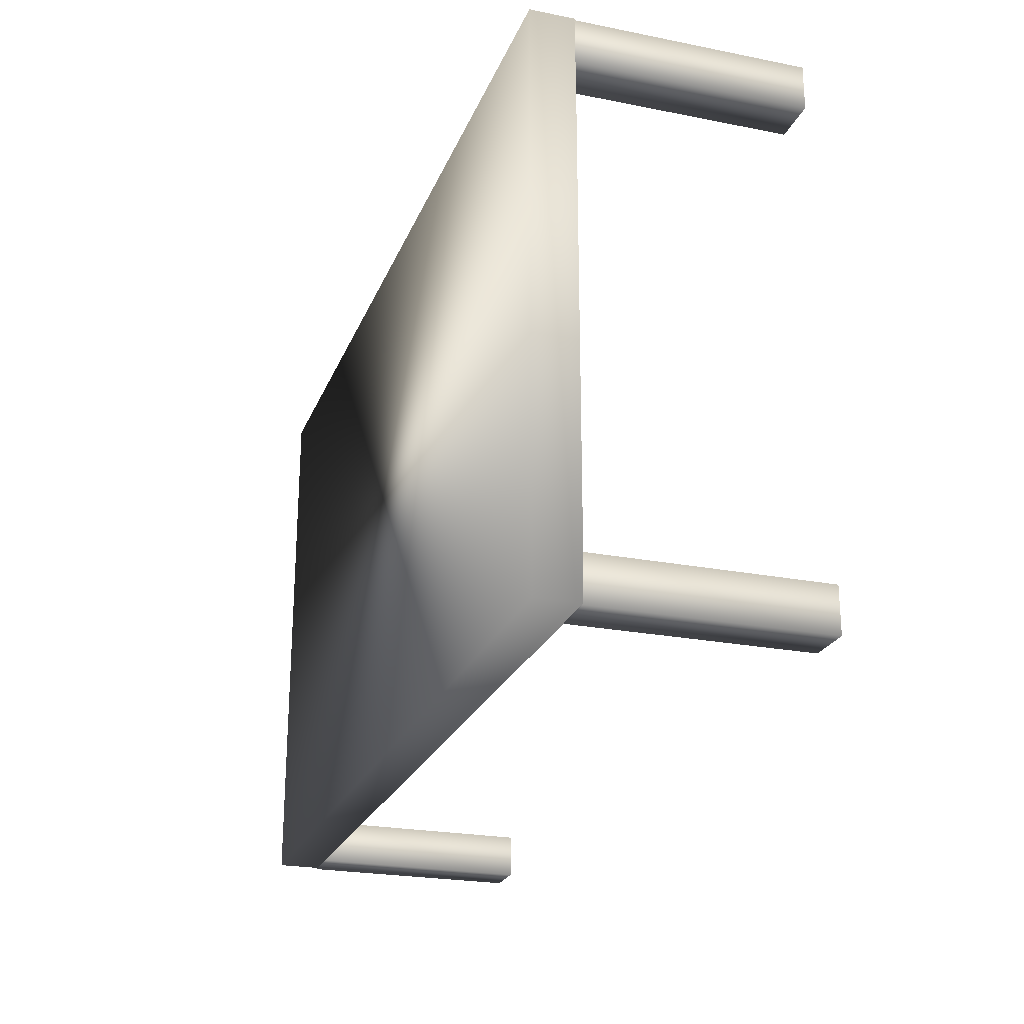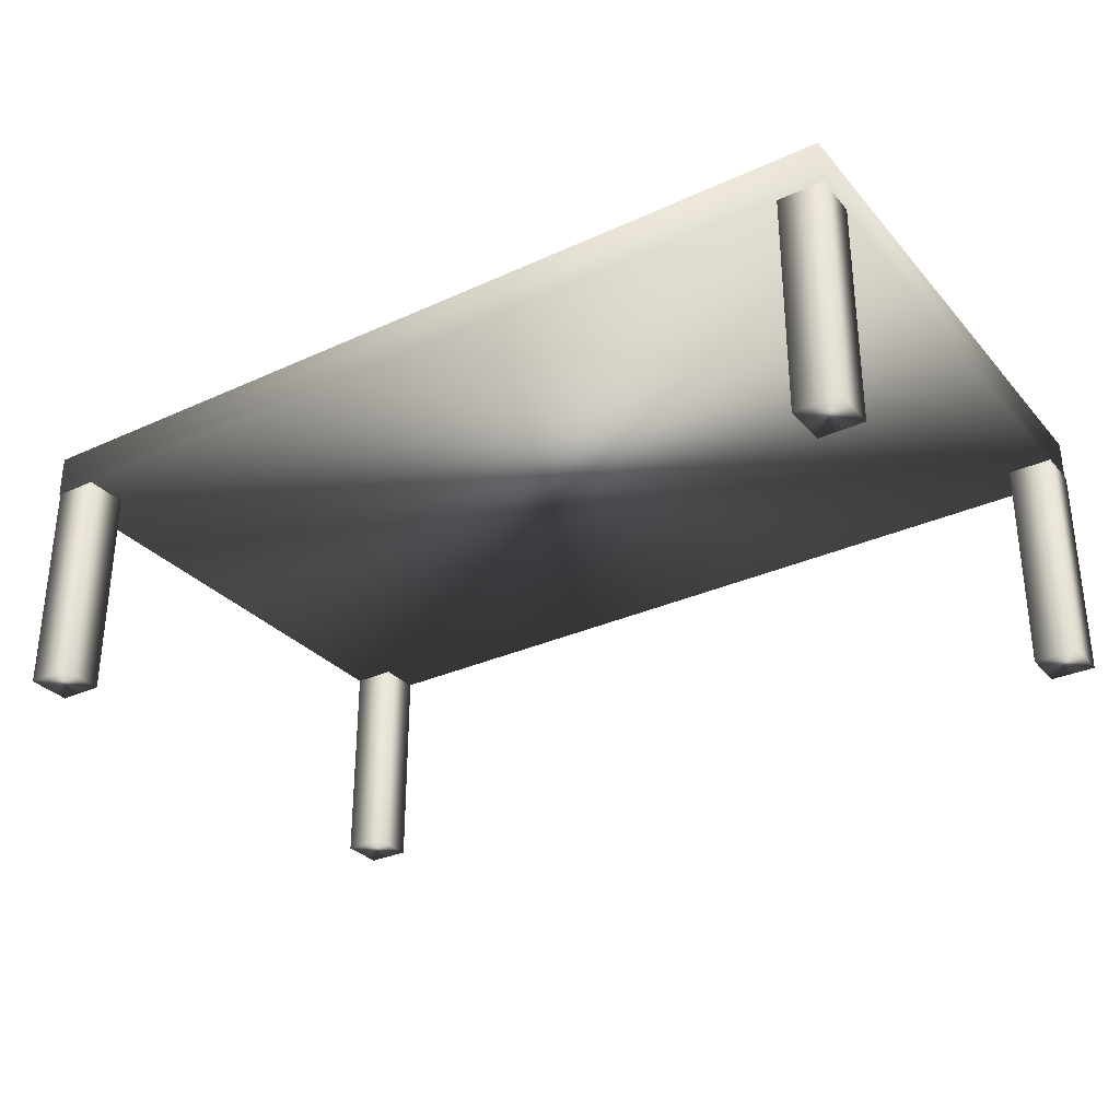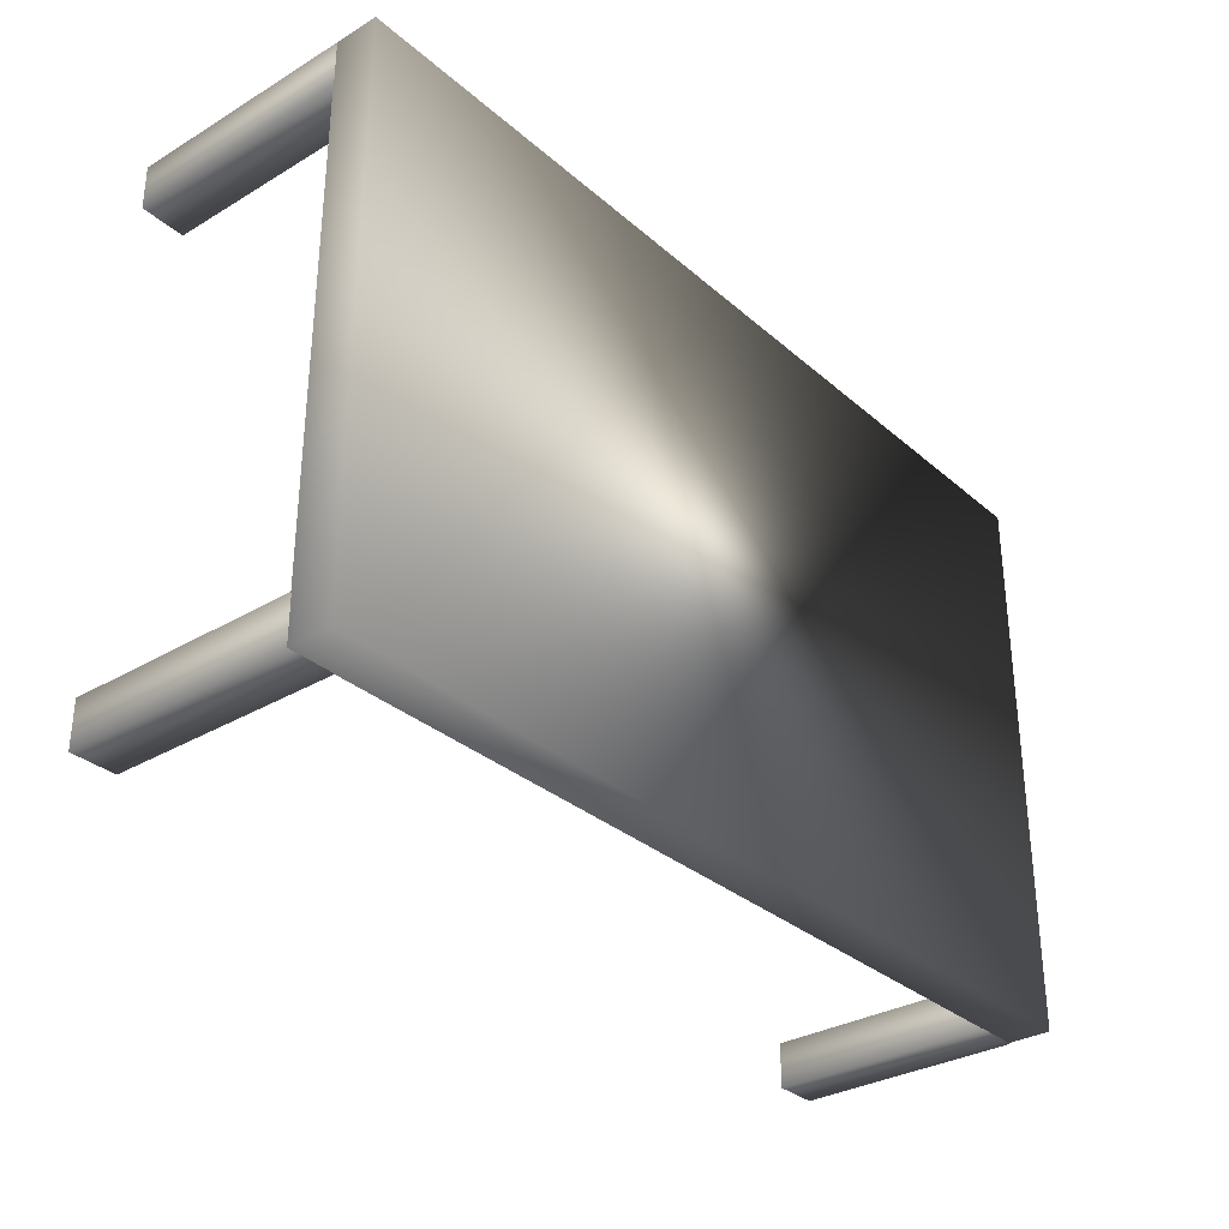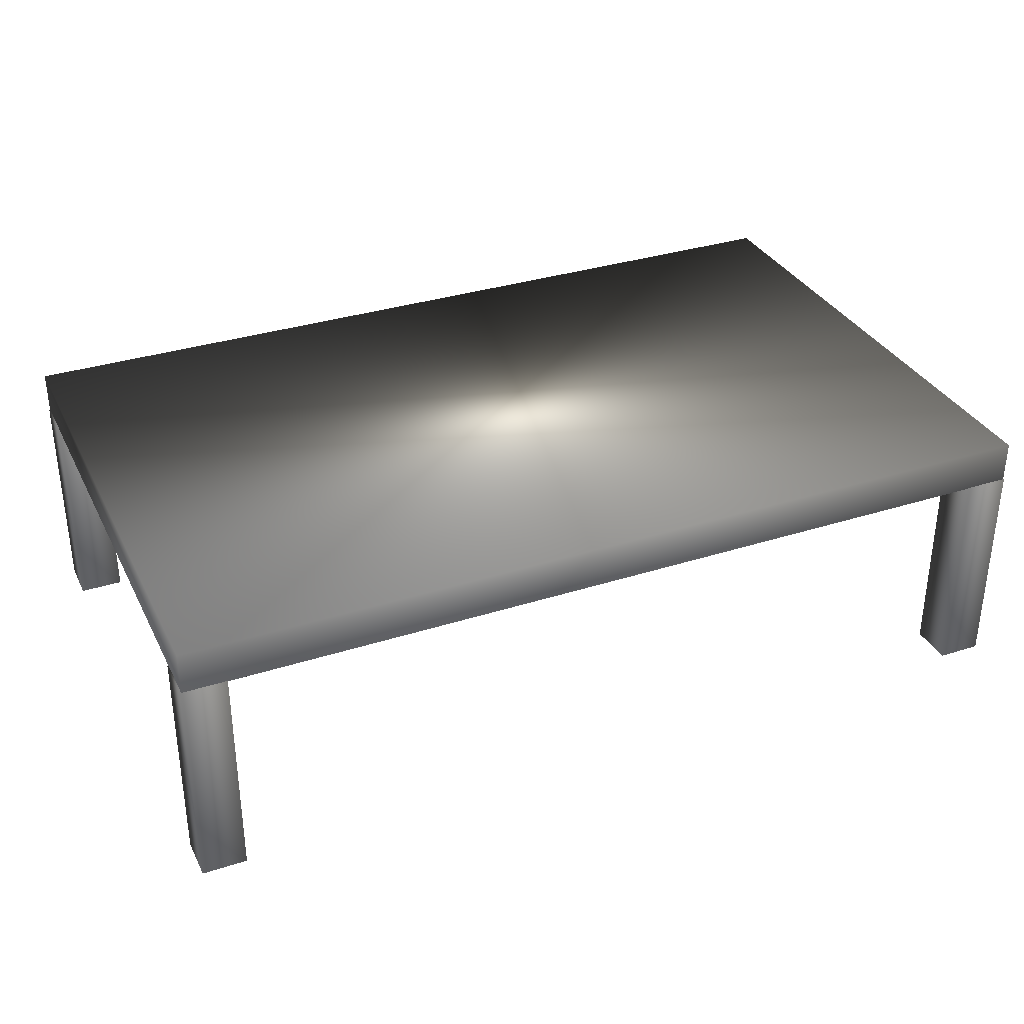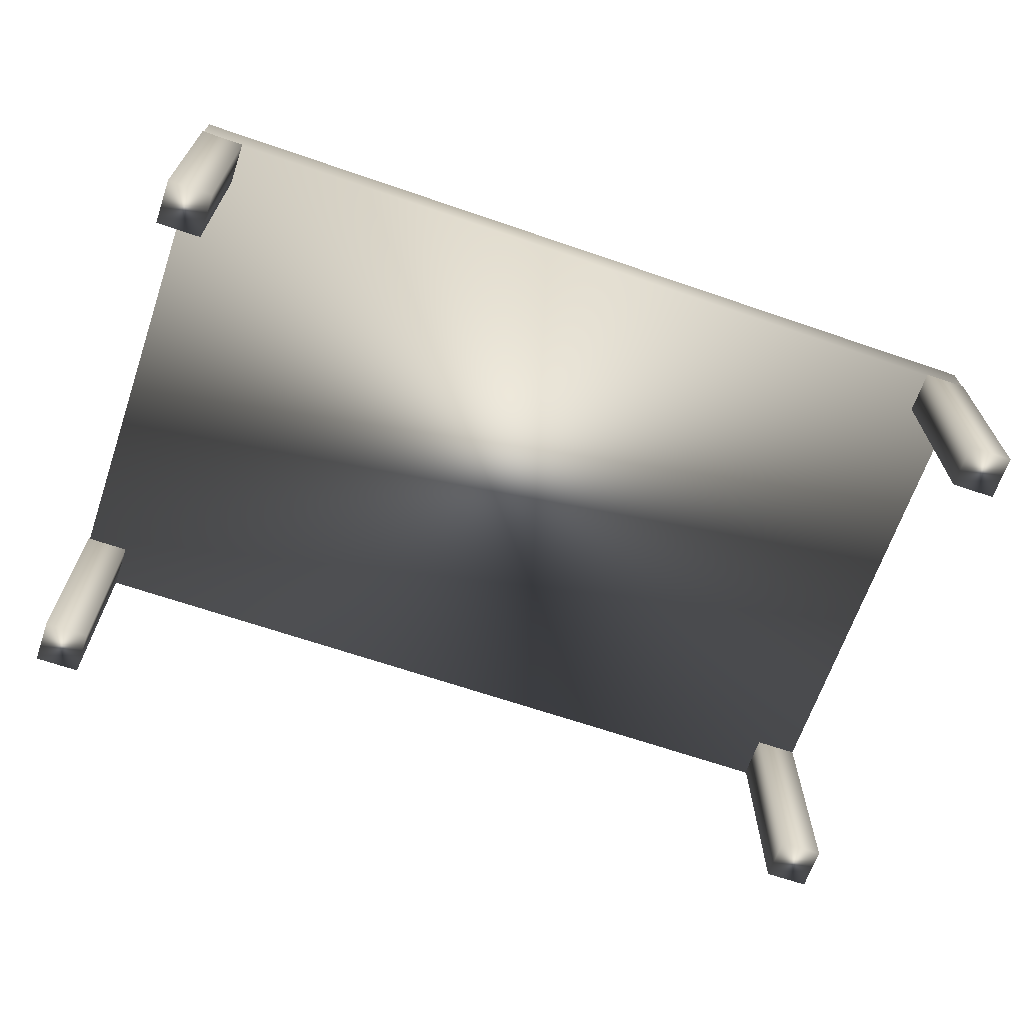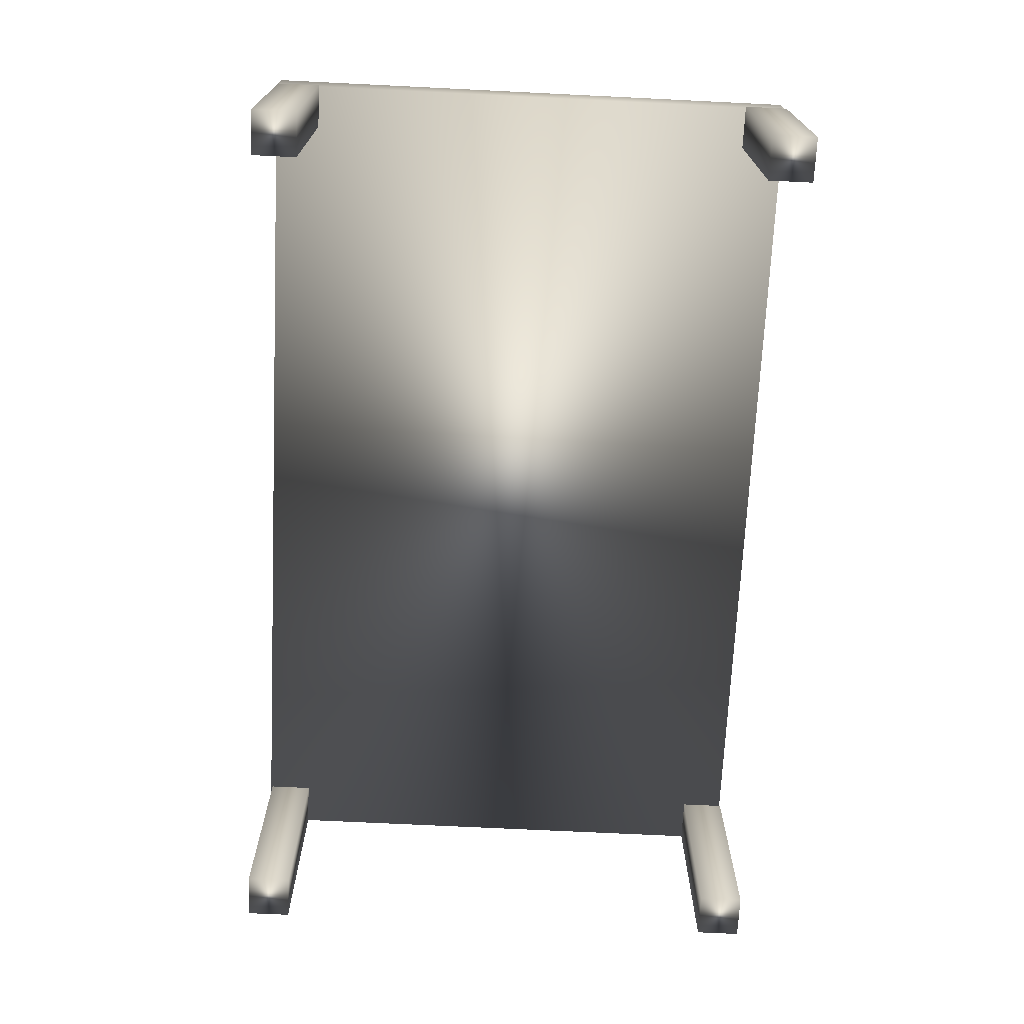
<metadata>
{"format":"obj","ext":"obj","renderer":"f3d","projection":"perspective","resolution":1024,"background":"white","views":[{"elev":-23.7,"azim":-108.3,"up":"+Z"},{"elev":-30.8,"azim":33.3,"up":"+Y"},{"elev":-32.0,"azim":129.8,"up":"+Z"},{"elev":33.4,"azim":156.3,"up":"+Y"},{"elev":-66.4,"azim":161.0,"up":"+Y"},{"elev":-70.8,"azim":87.2,"up":"+Y"}]}
</metadata>
<code>
o Cube.002
v -1.466 0.4246 -1.012
v -1.466 -0.3827 -1.012
v -1.466 0.4246 -0.8502
v -1.466 -0.3827 -0.8502
v -1.627 0.4246 -1.012
v -1.627 -0.3827 -1.012
v -1.627 0.4246 -0.8502
v -1.627 -0.3827 -0.8502
v -1.627 0.4225 1.007
v -1.627 0.5775 1.007
v -1.627 0.4225 -1.007
v -1.627 0.5775 -1.007
v 1.627 0.4225 1.007
v 1.627 0.5775 1.007
v 1.627 0.4225 -1.007
v 1.627 0.5775 -1.007
v -1.466 0.4246 0.84
v -1.466 -0.3827 0.84
v -1.466 0.4246 1.001
v -1.466 -0.3827 1.001
v -1.627 0.4246 0.84
v -1.627 -0.3827 0.84
v -1.627 0.4246 1.001
v -1.627 -0.3827 1.001
v 1.631 0.4246 -1.012
v 1.631 -0.3827 -1.012
v 1.631 0.4246 -0.8502
v 1.631 -0.3827 -0.8502
v 1.47 0.4246 -1.012
v 1.47 -0.3827 -1.012
v 1.47 0.4246 -0.8502
v 1.47 -0.3827 -0.8502
v 1.631 0.4246 0.84
v 1.631 -0.3827 0.84
v 1.631 0.4246 1.001
v 1.631 -0.3827 1.001
v 1.47 0.4246 0.84
v 1.47 -0.3827 0.84
v 1.47 0.4246 1.001
v 1.47 -0.3827 1.001
f 1 3 4 2
f 3 7 8 4
f 7 5 6 8
f 5 1 2 6
f 3 1 5 7
f 8 6 2 4
f 9 11 12 10
f 11 15 16 12
f 15 13 14 16
f 13 9 10 14
f 11 9 13 15
f 16 14 10 12
f 17 19 20 18
f 19 23 24 20
f 23 21 22 24
f 21 17 18 22
f 19 17 21 23
f 24 22 18 20
f 25 27 28 26
f 27 31 32 28
f 31 29 30 32
f 29 25 26 30
f 27 25 29 31
f 32 30 26 28
f 33 35 36 34
f 35 39 40 36
f 39 37 38 40
f 37 33 34 38
f 35 33 37 39
f 40 38 34 36

</code>
